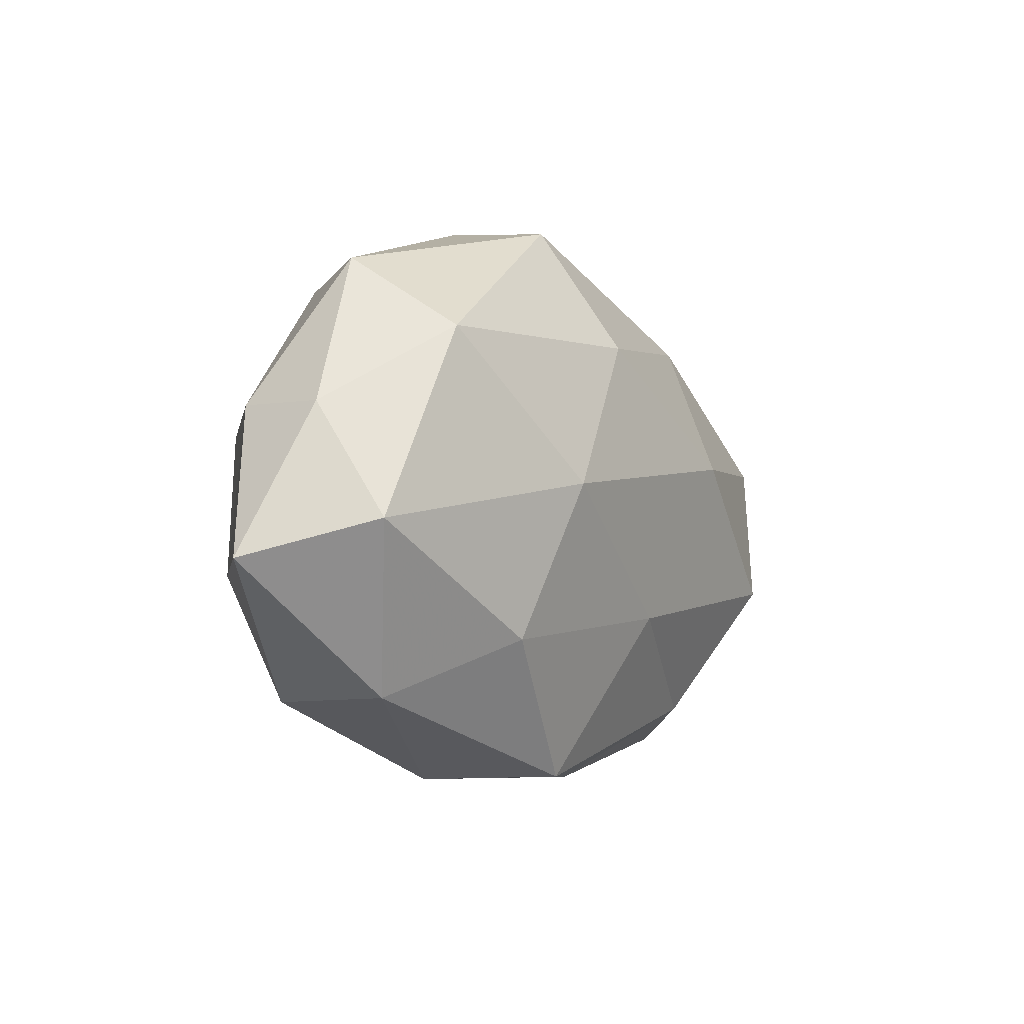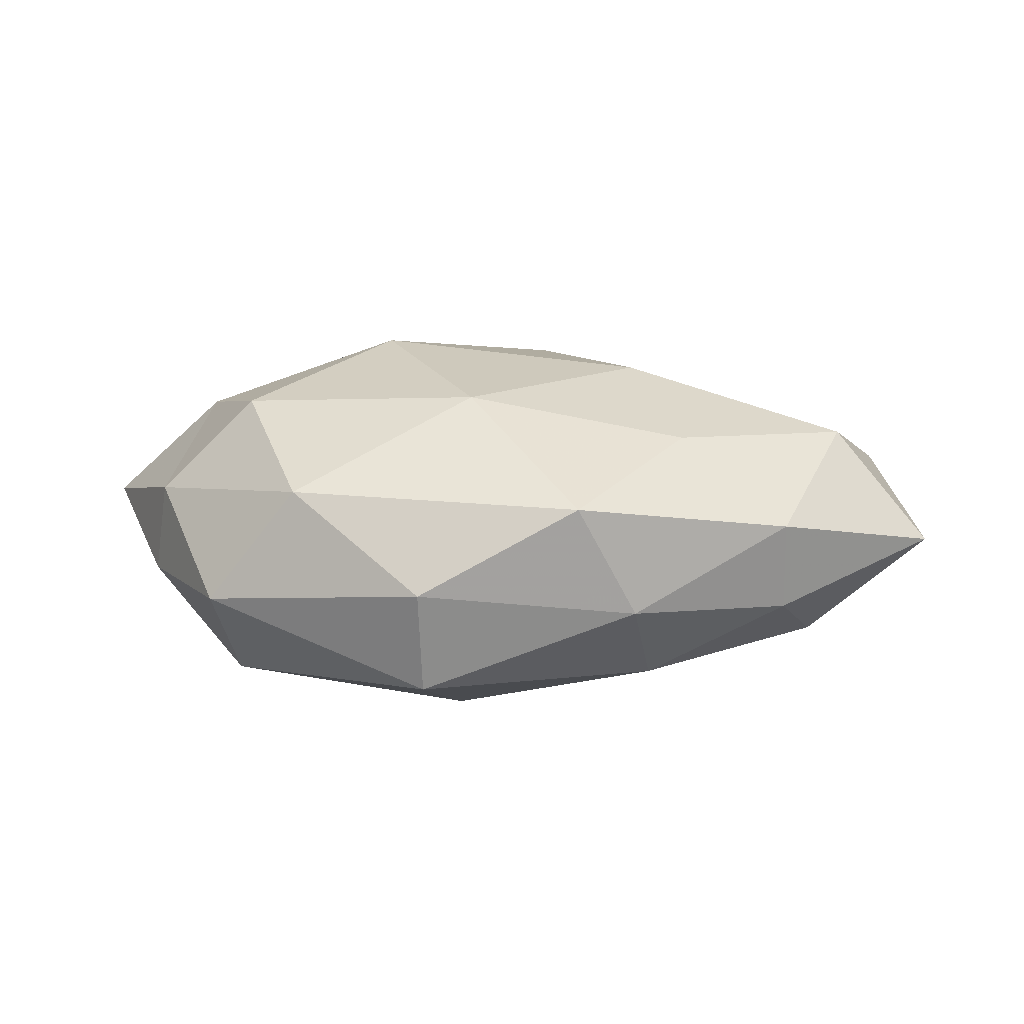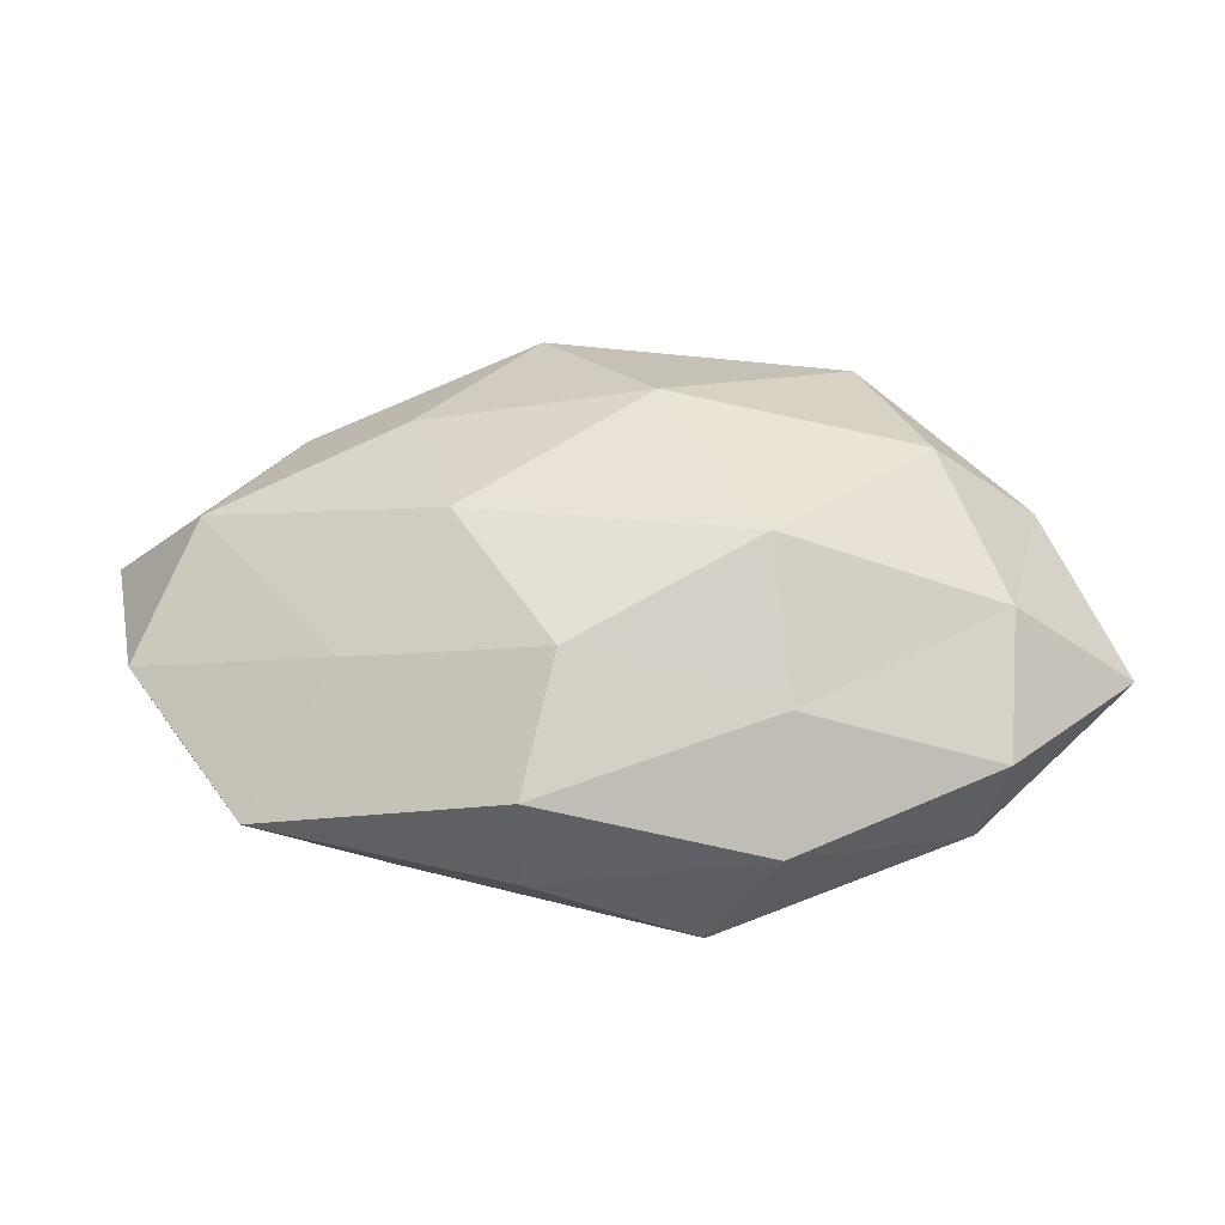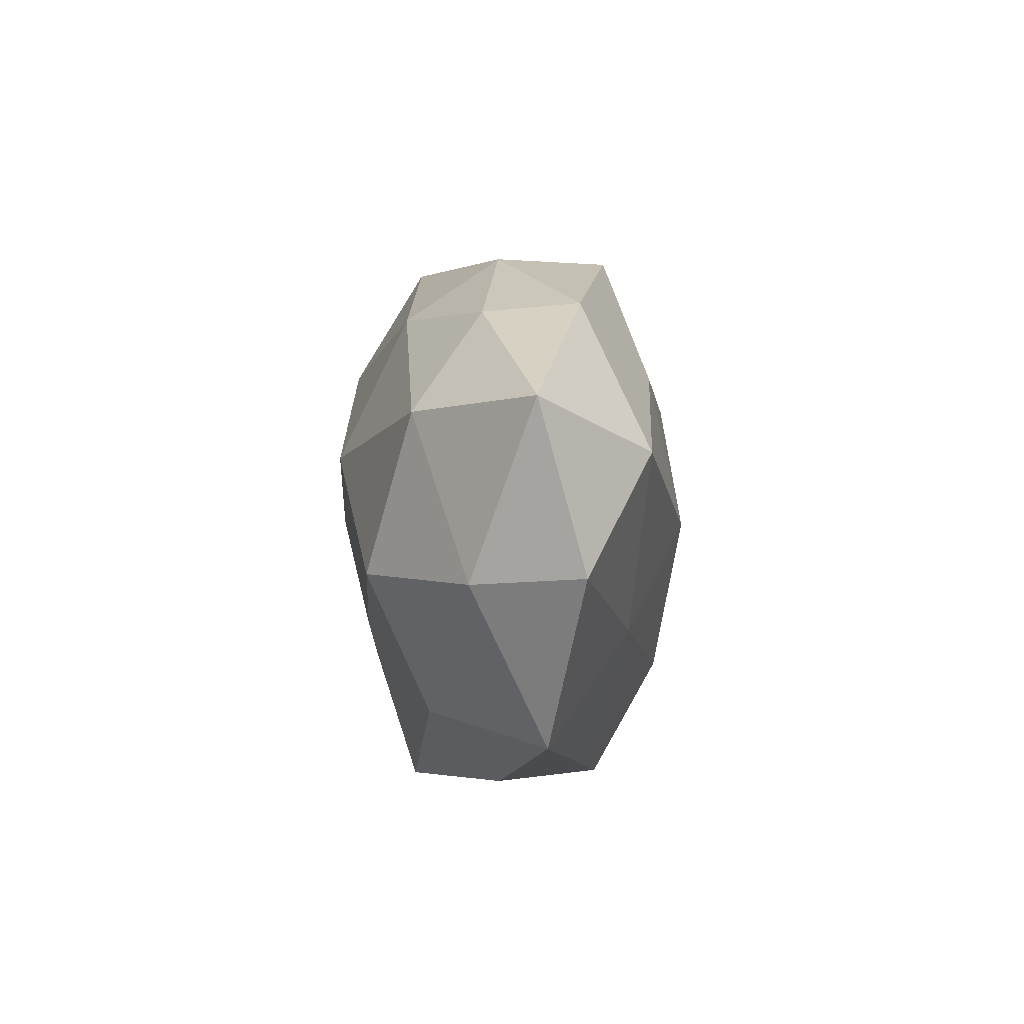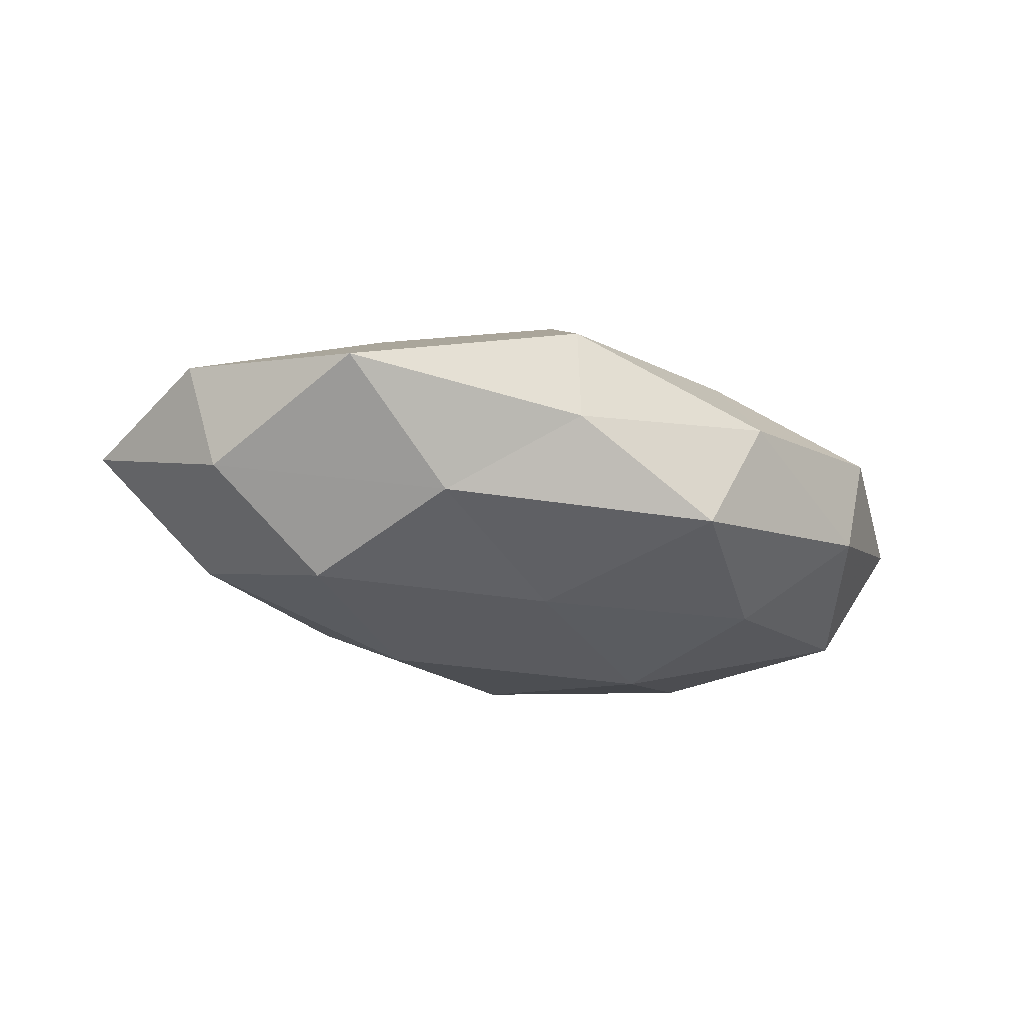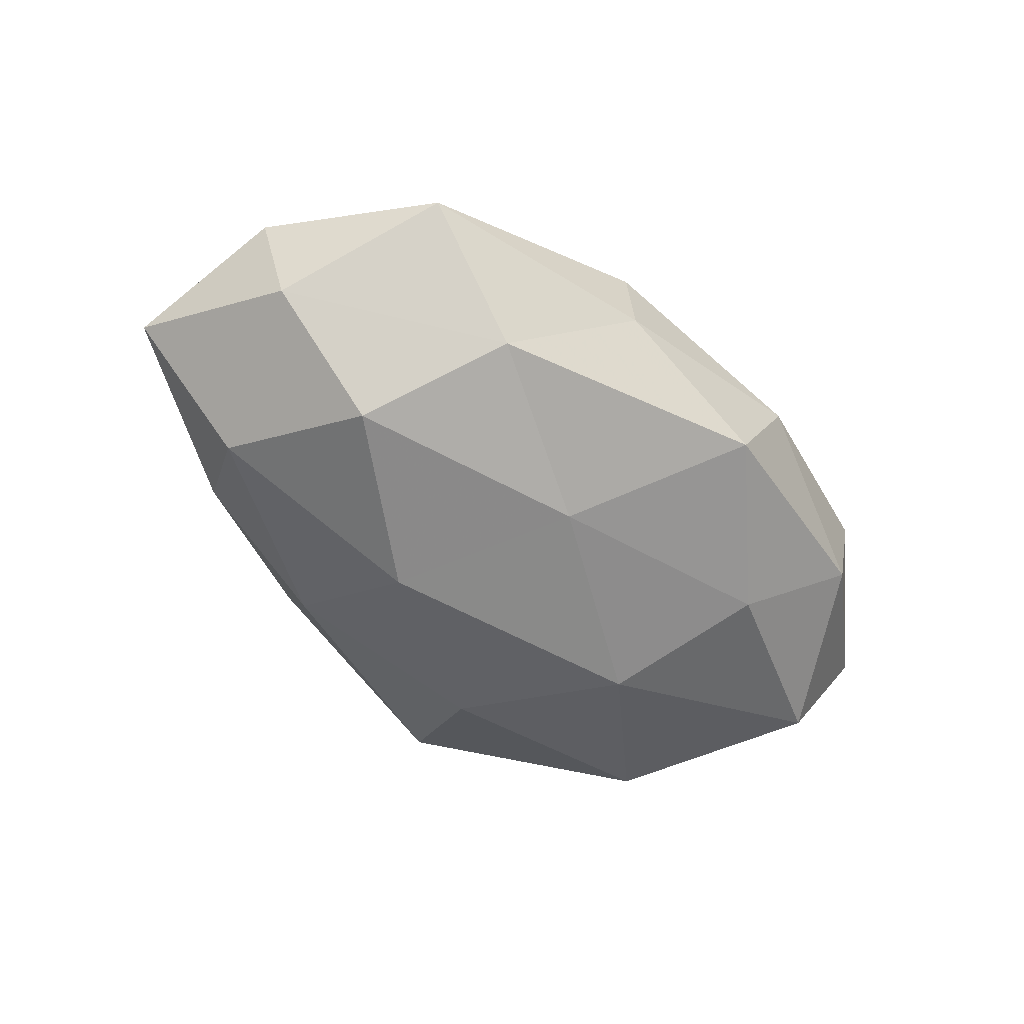
<metadata>
{"format":"obj","ext":"obj","renderer":"f3d","projection":"perspective","resolution":1024,"background":"white","views":[{"elev":-7.5,"azim":122.8,"up":"+Y"},{"elev":19.3,"azim":179.3,"up":"+Z"},{"elev":-41.0,"azim":1.6,"up":"+Y"},{"elev":-3.7,"azim":-93.8,"up":"+Y"},{"elev":-23.4,"azim":-28.9,"up":"+Z"},{"elev":-53.6,"azim":-41.4,"up":"+Z"}]}
</metadata>
<code>
v 0.01568 -0.008356 0.02412
v 0.01625 -0.03574 0.002551
v 0.007954 -0.0354 -0.01228
v 0.0488 0.007989 -0.004796
v -0.02015 0.02437 -0.01413
v 0.0344 0.007766 0.01965
v -0.05561 -0.0101 0.005616
v 0.05658 -0.01089 0.0007072
v 0.01785 0.0005749 -0.0225
v -0.01165 -0.03539 -0.001642
v 0.03623 0.01793 -0.01597
v -0.01127 -0.03399 0.011
v 0.04821 -0.006412 -0.01432
v 0.0386 0.02762 -0.001911
v -0.01685 0.006733 -0.02268
v -0.04781 0.00487 0.01397
v 0.003869 0.01541 0.02223
v 0.03788 -0.02626 -0.006532
v 0.01739 -0.02457 0.01386
v -0.04163 -0.02966 0.002302
v -0.04418 0.009796 -0.01389
v -0.02462 0.01648 0.01675
v 0.04695 0.008856 0.007429
v 0.02439 -0.01899 -0.01761
v -0.02606 -0.02572 -0.01123
v 0.0408 -0.02656 0.006297
v -0.03597 -0.008945 -0.01911
v -0.005155 -0.0145 -0.01891
v -0.0175 0.03306 -0.002121
v 0.01023 0.03563 -0.0116
v 0.01071 0.0374 0.002147
v 0.005467 0.02003 -0.02052
v -0.01883 -0.001781 0.02168
v -0.007002 -0.01999 0.01954
v 0.02708 0.02742 0.01292
v -0.05169 -0.01068 -0.007519
v -0.06018 0.00992 -0.0003881
v 0.04197 -0.011 0.01414
v -0.03815 0.02389 0.006579
v -0.03847 0.02264 -0.005335
v -0.009844 0.03393 0.01254
v -0.03103 -0.01563 0.0132
f 10 3 2
f 2 12 10
f 4 8 13
f 13 11 4
f 9 11 13
f 14 4 11
f 6 17 1
f 3 18 2
f 8 18 13
f 19 12 2
f 20 10 12
f 21 5 15
f 23 8 4
f 23 4 14
f 24 9 13
f 3 24 18
f 13 18 24
f 25 3 10
f 25 10 20
f 2 18 26
f 8 26 18
f 26 19 2
f 27 21 15
f 15 9 28
f 28 24 3
f 28 9 24
f 28 3 25
f 27 15 28
f 27 28 25
f 14 11 30
f 5 29 30
f 31 14 30
f 30 29 31
f 9 32 11
f 15 5 32
f 15 32 9
f 32 5 30
f 30 11 32
f 17 33 1
f 33 22 16
f 17 22 33
f 1 34 19
f 19 34 12
f 1 33 34
f 6 35 17
f 6 23 35
f 23 14 35
f 35 14 31
f 36 20 7
f 25 20 36
f 27 36 21
f 27 25 36
f 37 7 16
f 36 7 37
f 36 37 21
f 6 1 38
f 1 19 38
f 6 38 23
f 38 8 23
f 38 26 8
f 38 19 26
f 39 16 22
f 37 16 39
f 21 40 5
f 5 40 29
f 21 37 40
f 39 29 40
f 40 37 39
f 17 41 22
f 41 31 29
f 35 41 17
f 35 31 41
f 22 41 39
f 41 29 39
f 42 16 7
f 7 20 42
f 20 12 42
f 33 16 42
f 42 12 34
f 34 33 42

</code>
